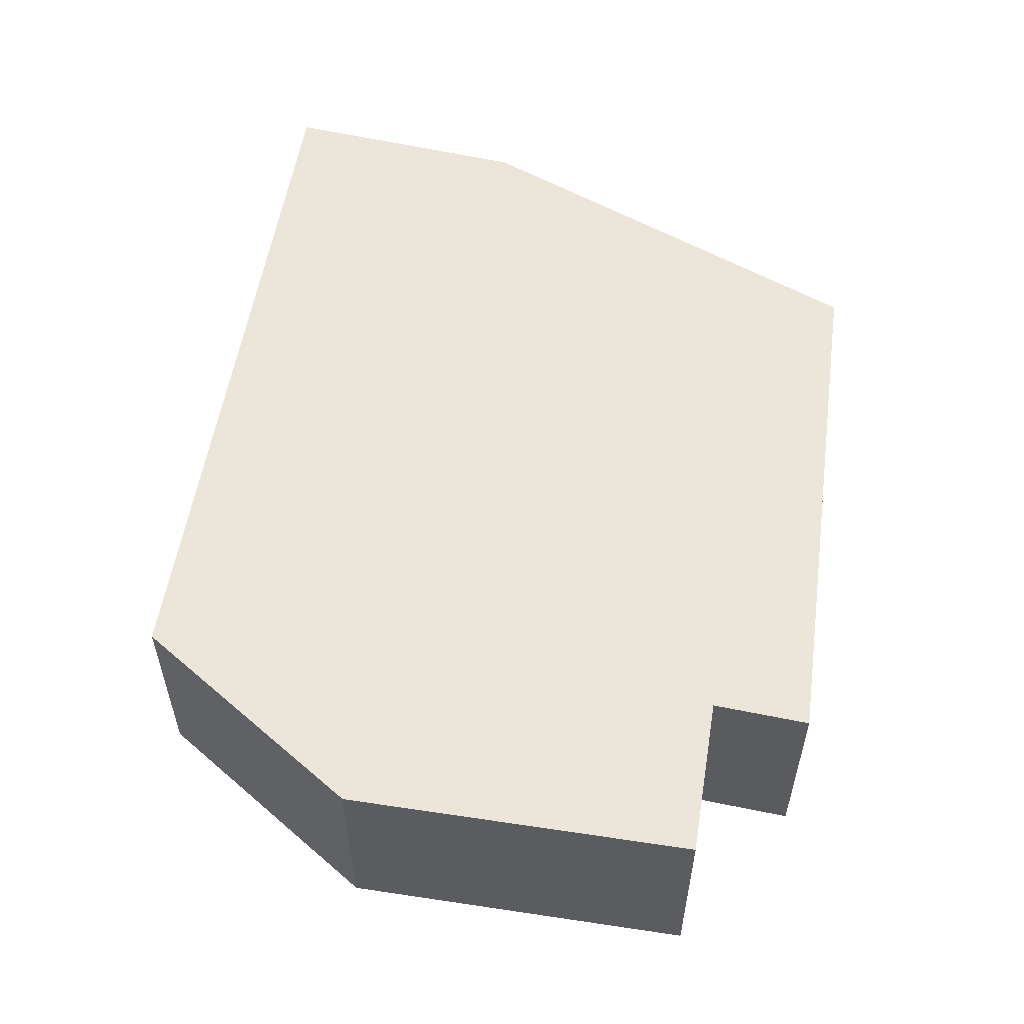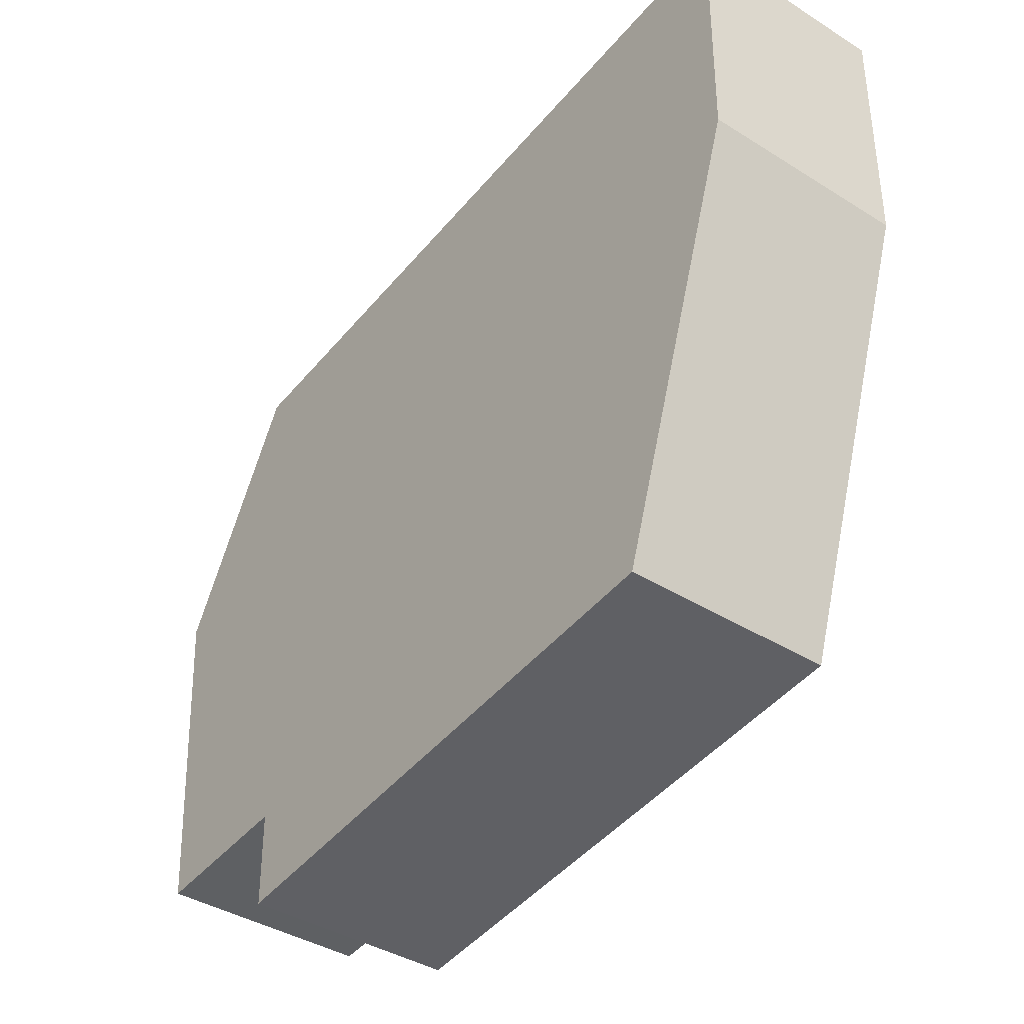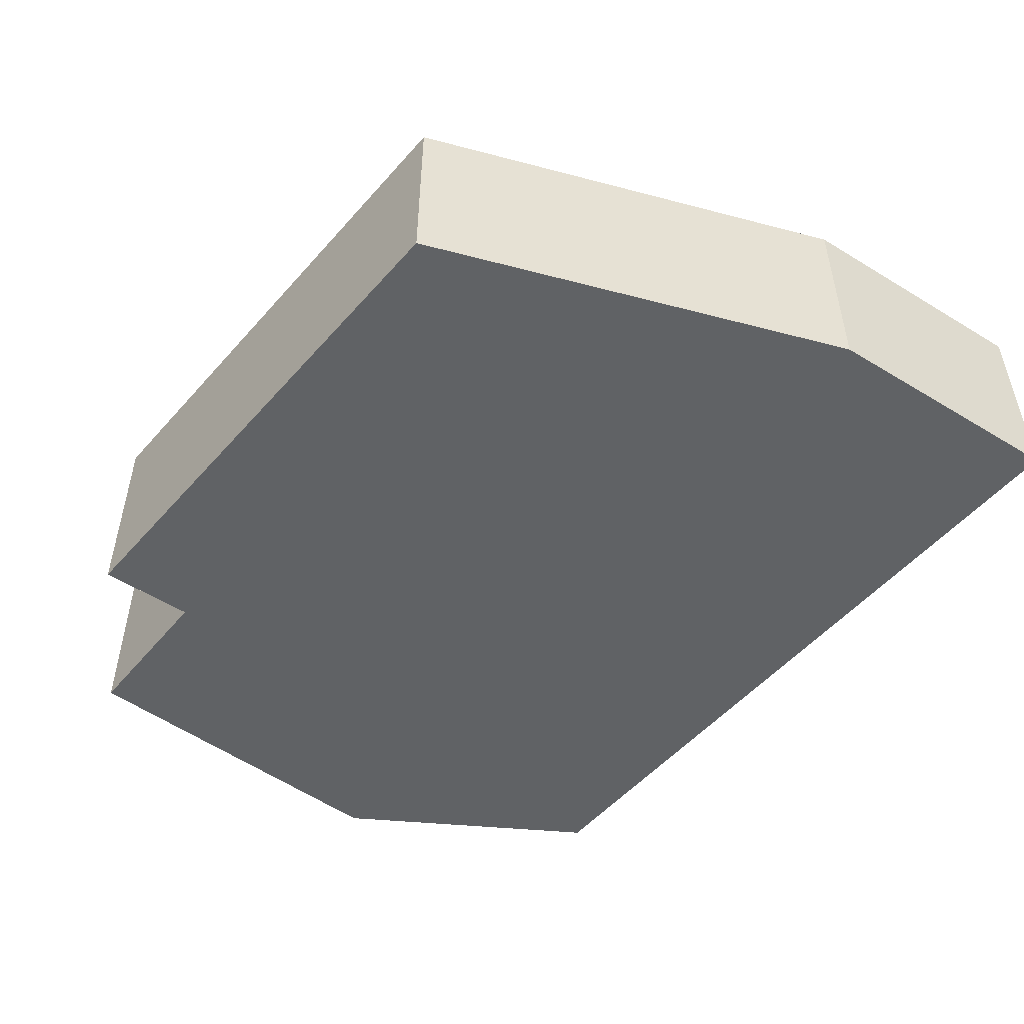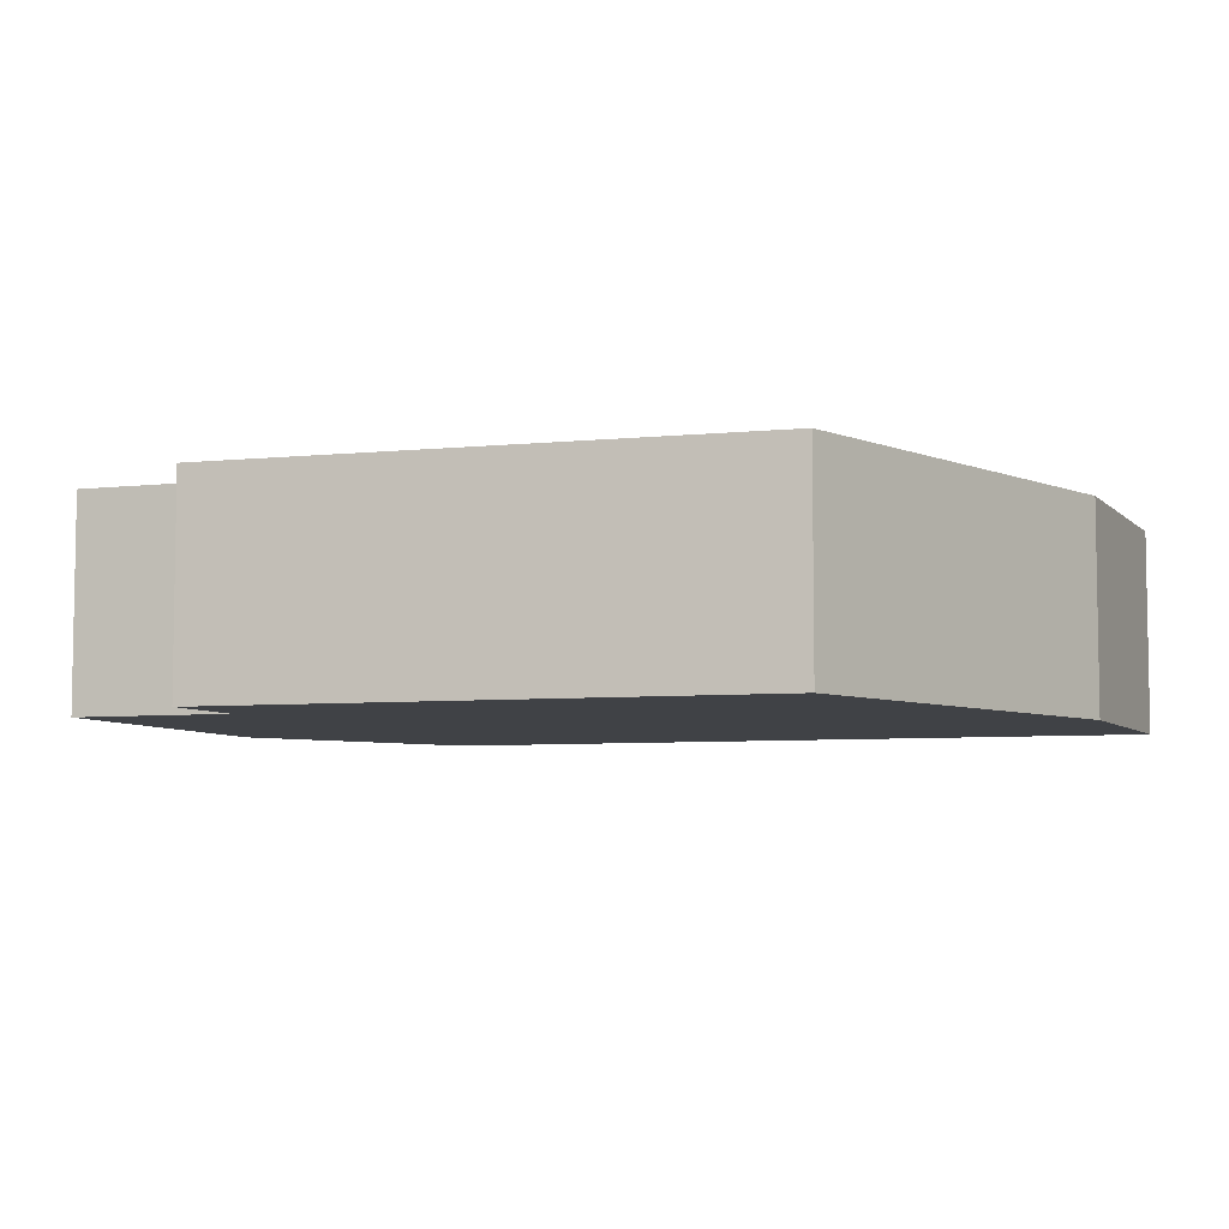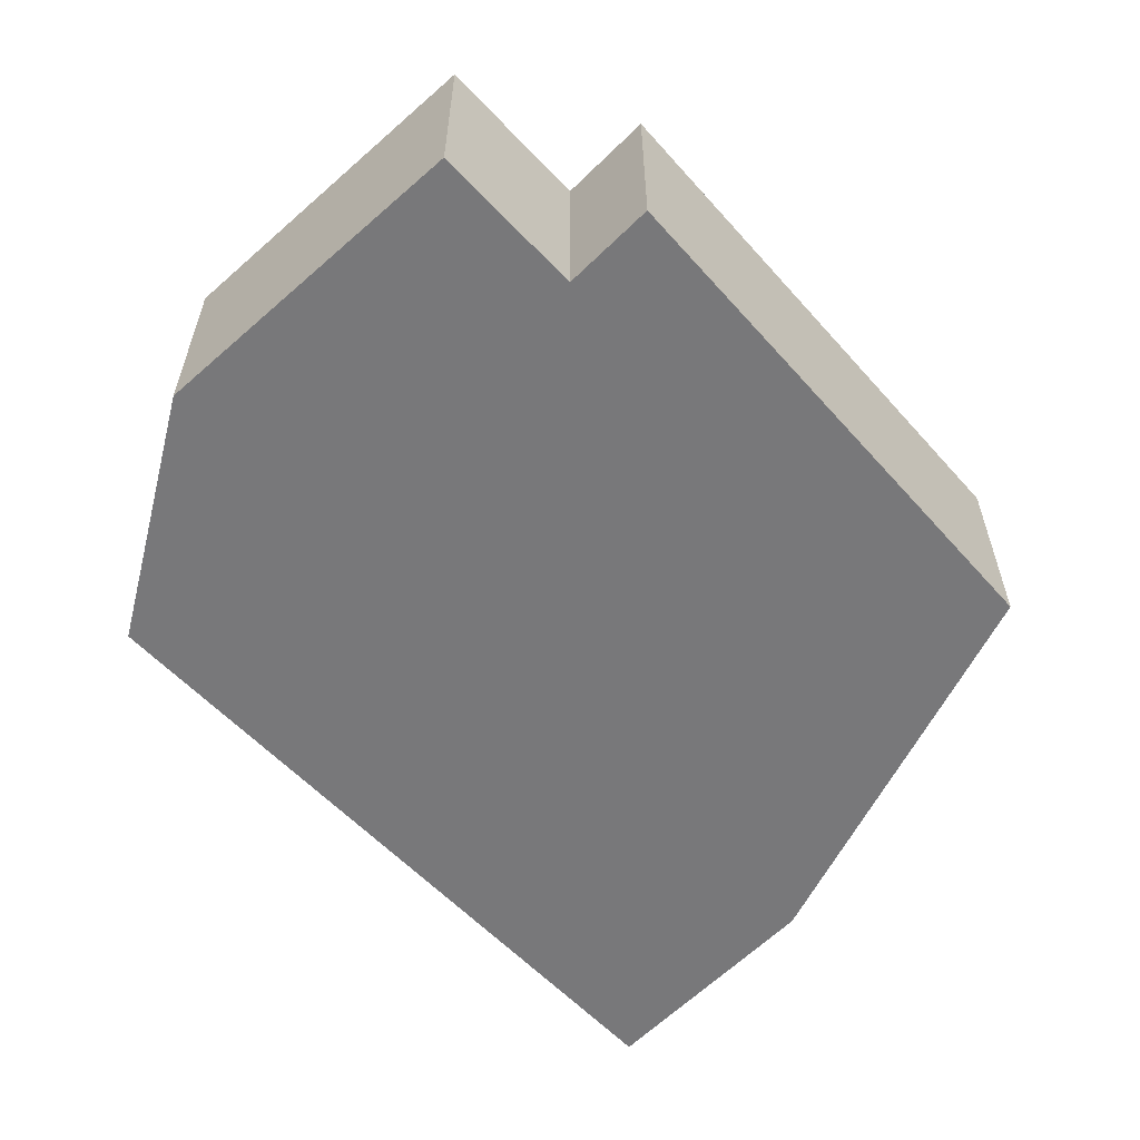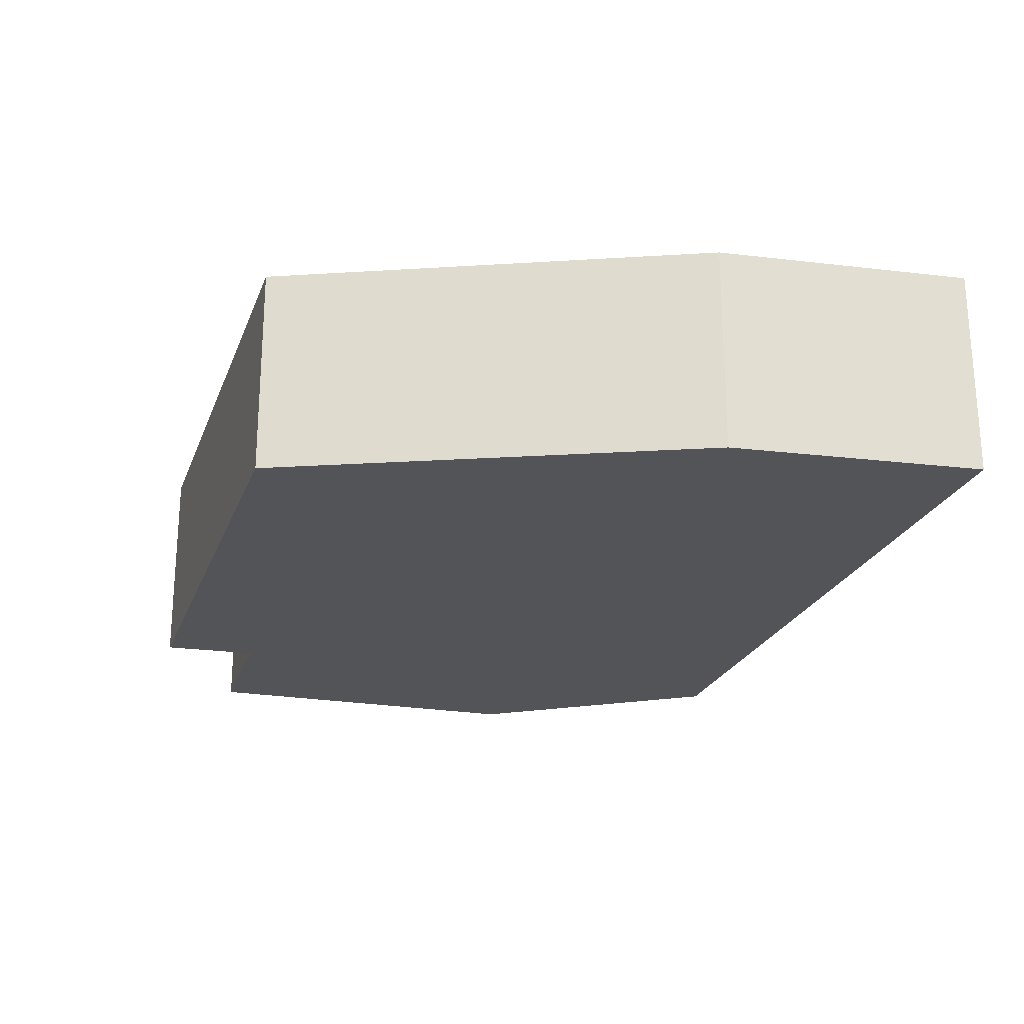
<metadata>
{"format":"obj","ext":"obj","renderer":"f3d","projection":"perspective","resolution":1024,"background":"white","views":[{"elev":55.1,"azim":103.0,"up":"+Y"},{"elev":-40.3,"azim":-127.5,"up":"+Z"},{"elev":-50.5,"azim":-124.6,"up":"+Y"},{"elev":-6.1,"azim":-158.0,"up":"+Y"},{"elev":-57.6,"azim":136.2,"up":"+Y"},{"elev":-22.8,"azim":-102.4,"up":"+Y"}]}
</metadata>
<code>
v  2.934 0.818 -0.213
v  0.016 0.818 -0.997
v  0 0.818 5.009e-17
v  0.574 0.818 -2.666
v  2.737 0.818 -2.478
v  3.366 0.818 -2.517
v  3.461 0.818 -1.162
v  2.732 0.818 -2.858
v  3.366 1.541e-16 -2.517
v  2.737 1.517e-16 -2.478
v  2.732 1.75e-16 -2.858
v  0.574 1.632e-16 -2.666
v  3.461 7.115e-17 -1.162
v  0.016 6.105e-17 -0.997
v  0 0 0
v  2.934 1.304e-17 -0.213
g defaultobject
f 1 2 3
f 2 1 4
f 4 1 5
f 5 1 6
f 6 1 7
f 8 4 5
f 9 5 6
f 5 9 10
f 11 4 8
f 4 11 12
f 10 8 5
f 8 10 11
f 13 6 7
f 6 13 9
f 12 2 4
f 2 12 14
f 14 3 2
f 3 14 15
f 15 1 3
f 1 15 16
f 16 7 1
f 7 16 13
f 12 15 14
f 15 12 16
f 16 12 10
f 10 12 11
f 16 10 9
f 16 9 13

</code>
